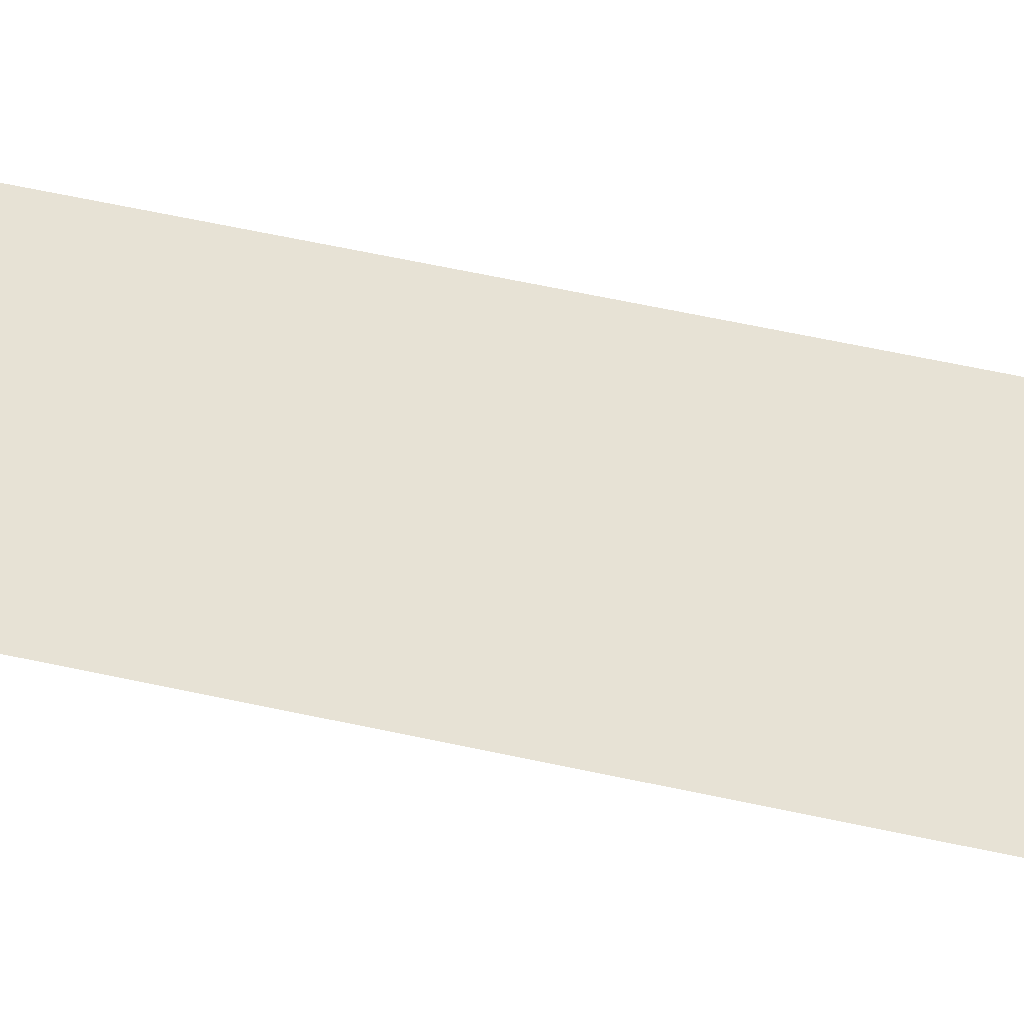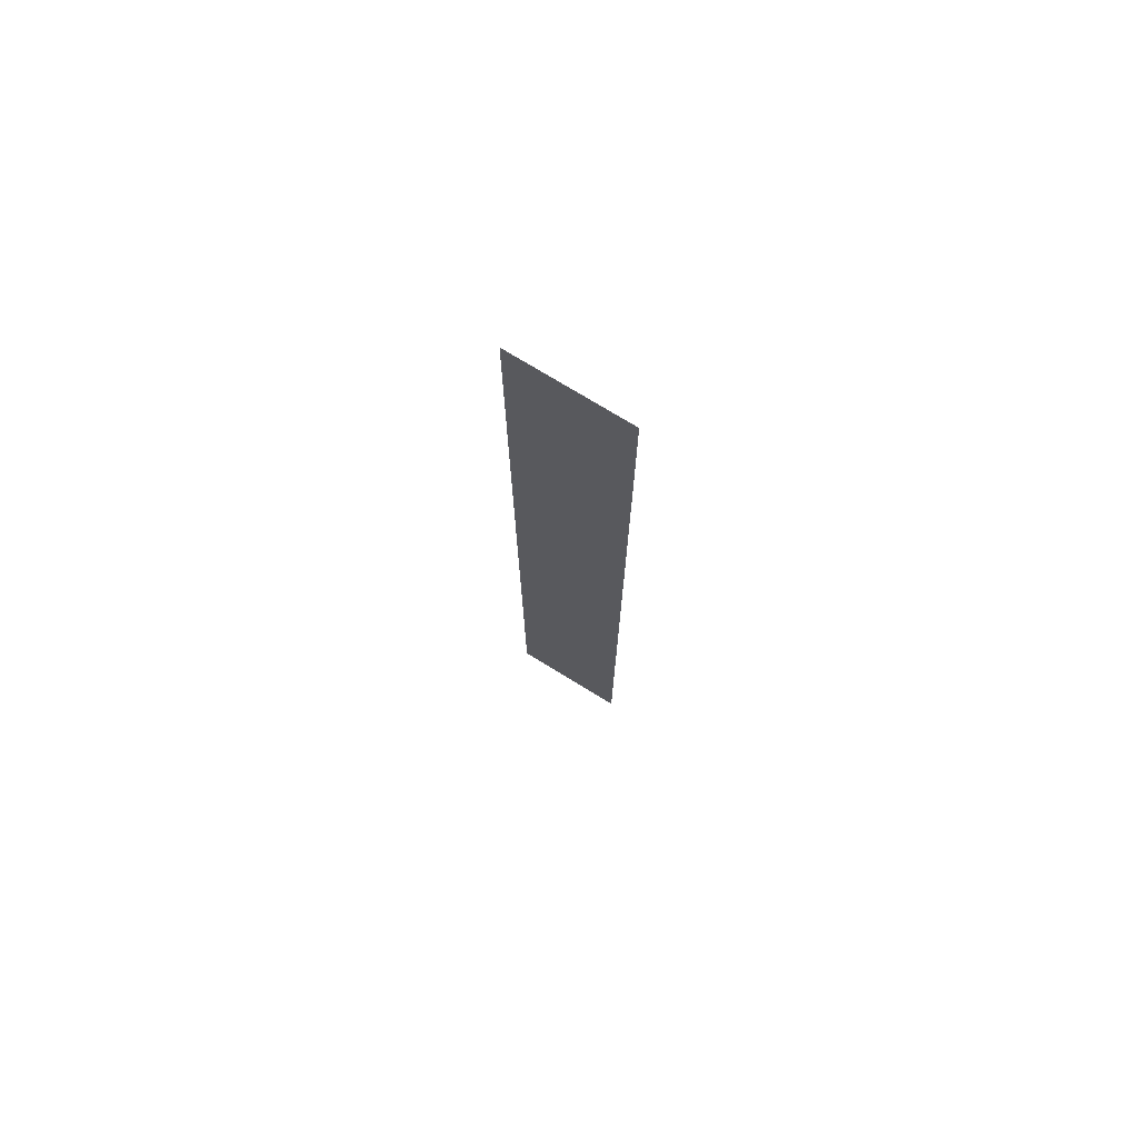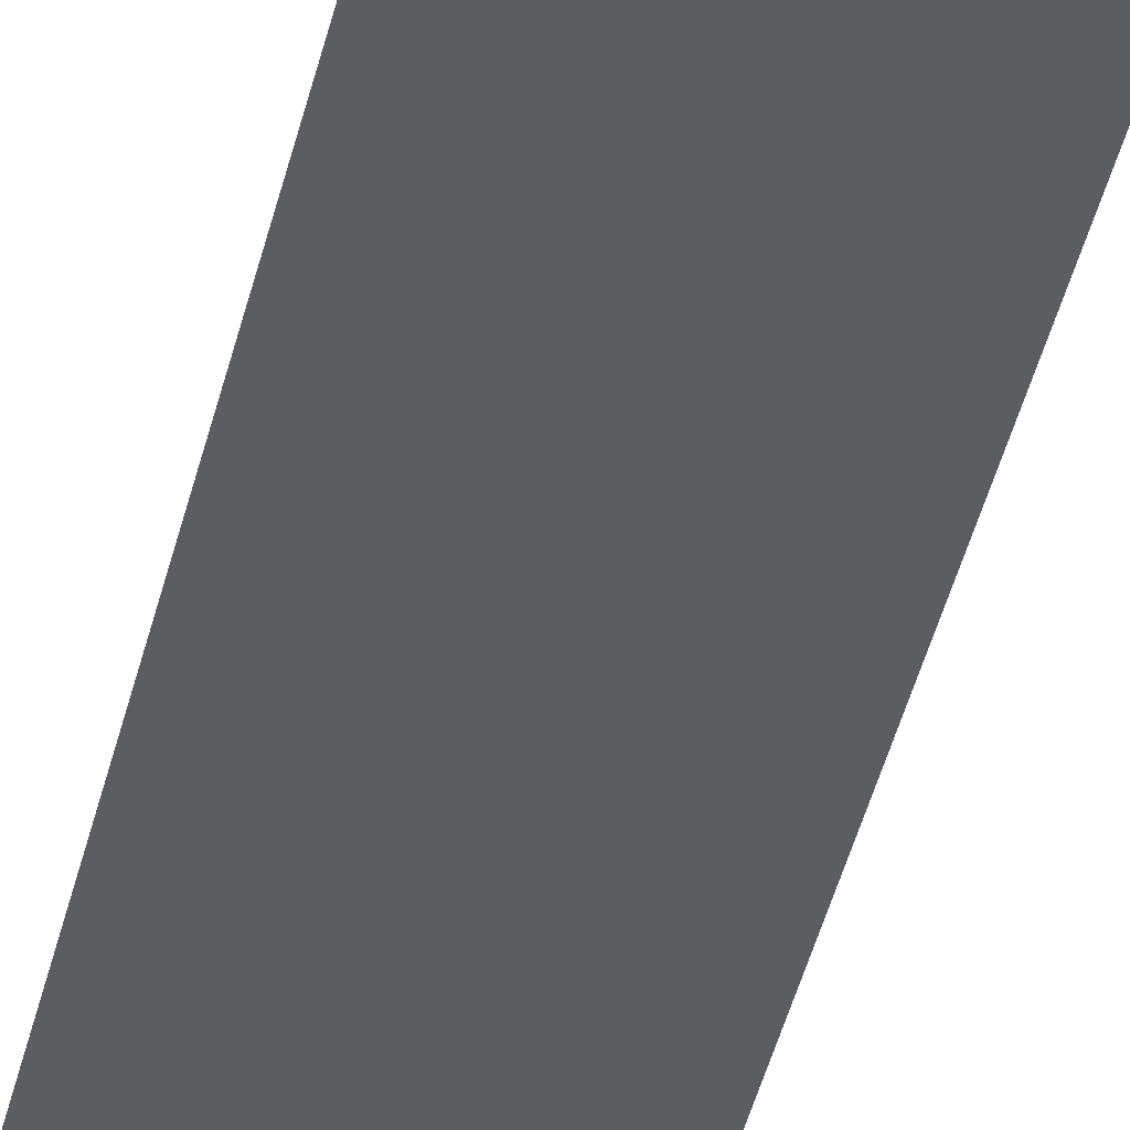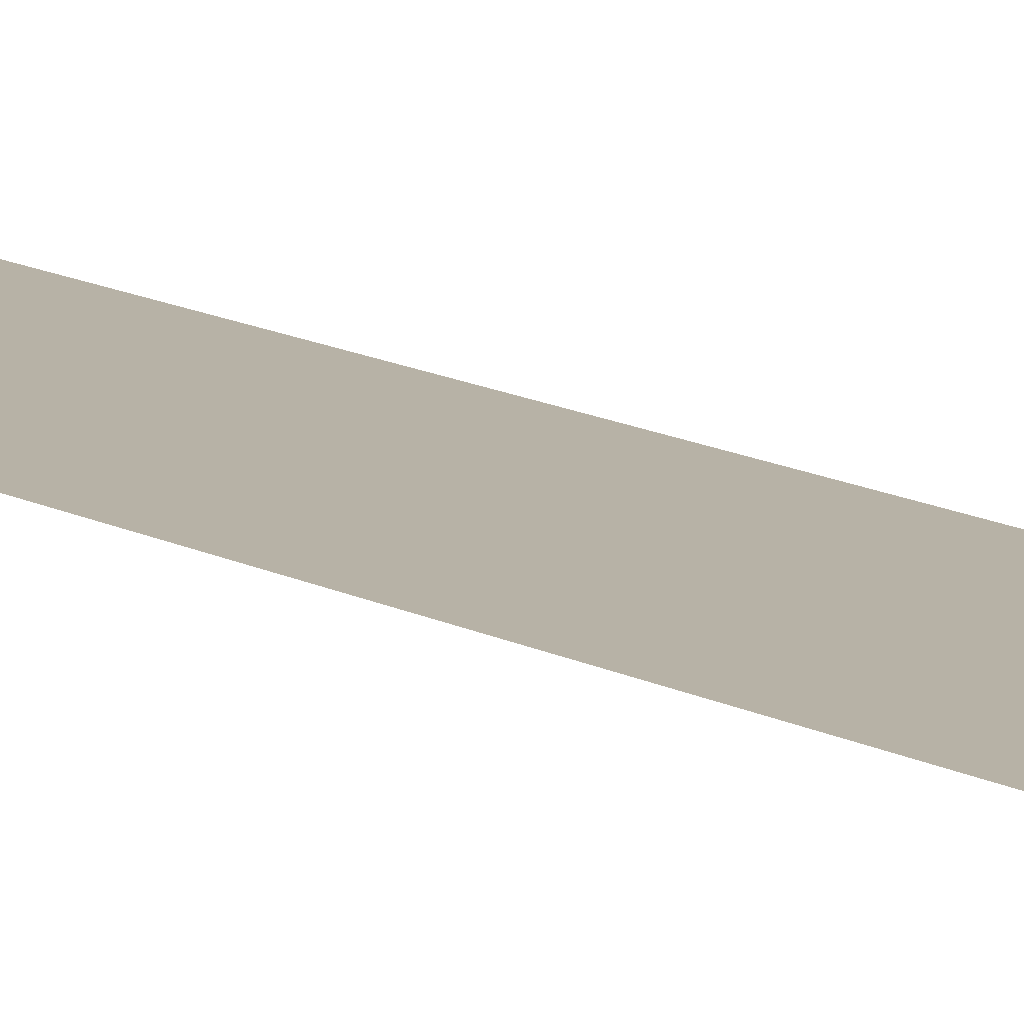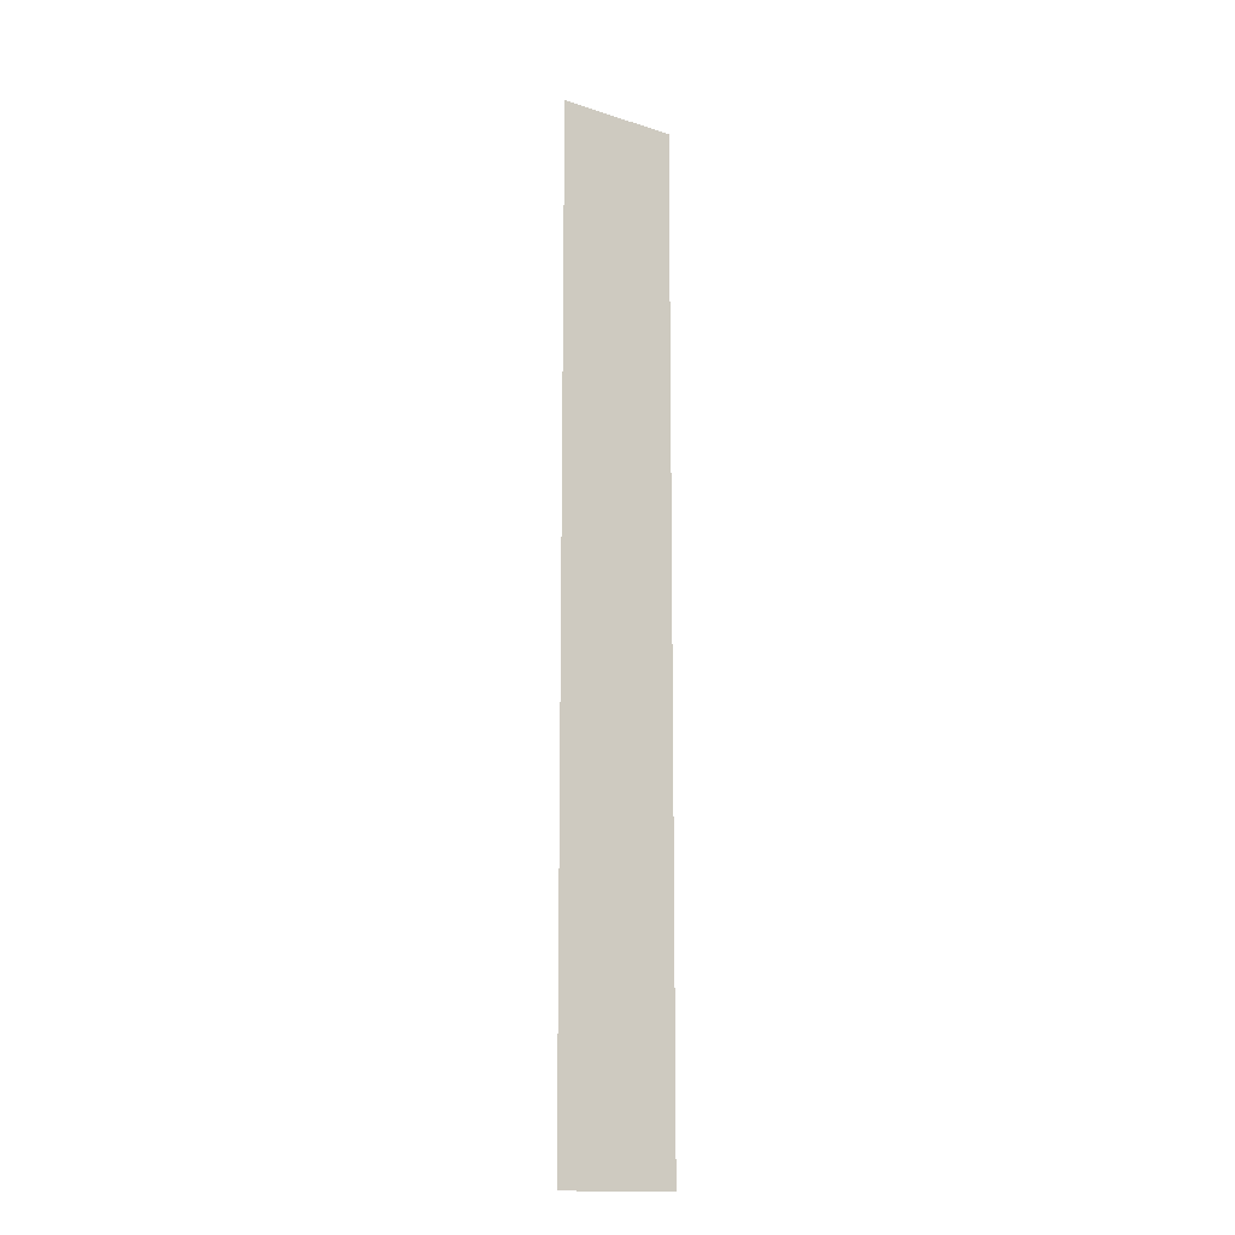
<metadata>
{"format":"obj","ext":"obj","renderer":"f3d","projection":"perspective","resolution":1024,"background":"white","views":[{"elev":40.4,"azim":106.7,"up":"+Y"},{"elev":74.5,"azim":31.6,"up":"+Z"},{"elev":-35.9,"azim":168.7,"up":"+Y"},{"elev":12.5,"azim":-38.0,"up":"+Y"},{"elev":-15.5,"azim":146.2,"up":"+Z"}]}
</metadata>
<code>
o mesh66/mesh66-geometry#mesh66-geometry
v 0.391 -0.1202 -0.05416
v 0.39 -0.1202 -0.04586
v 0.39 -0.1202 -0.05416
v 0.391 -0.1202 -0.04586
f 1 2 3
f 2 1 4
f 3 2 1
f 4 1 2

</code>
